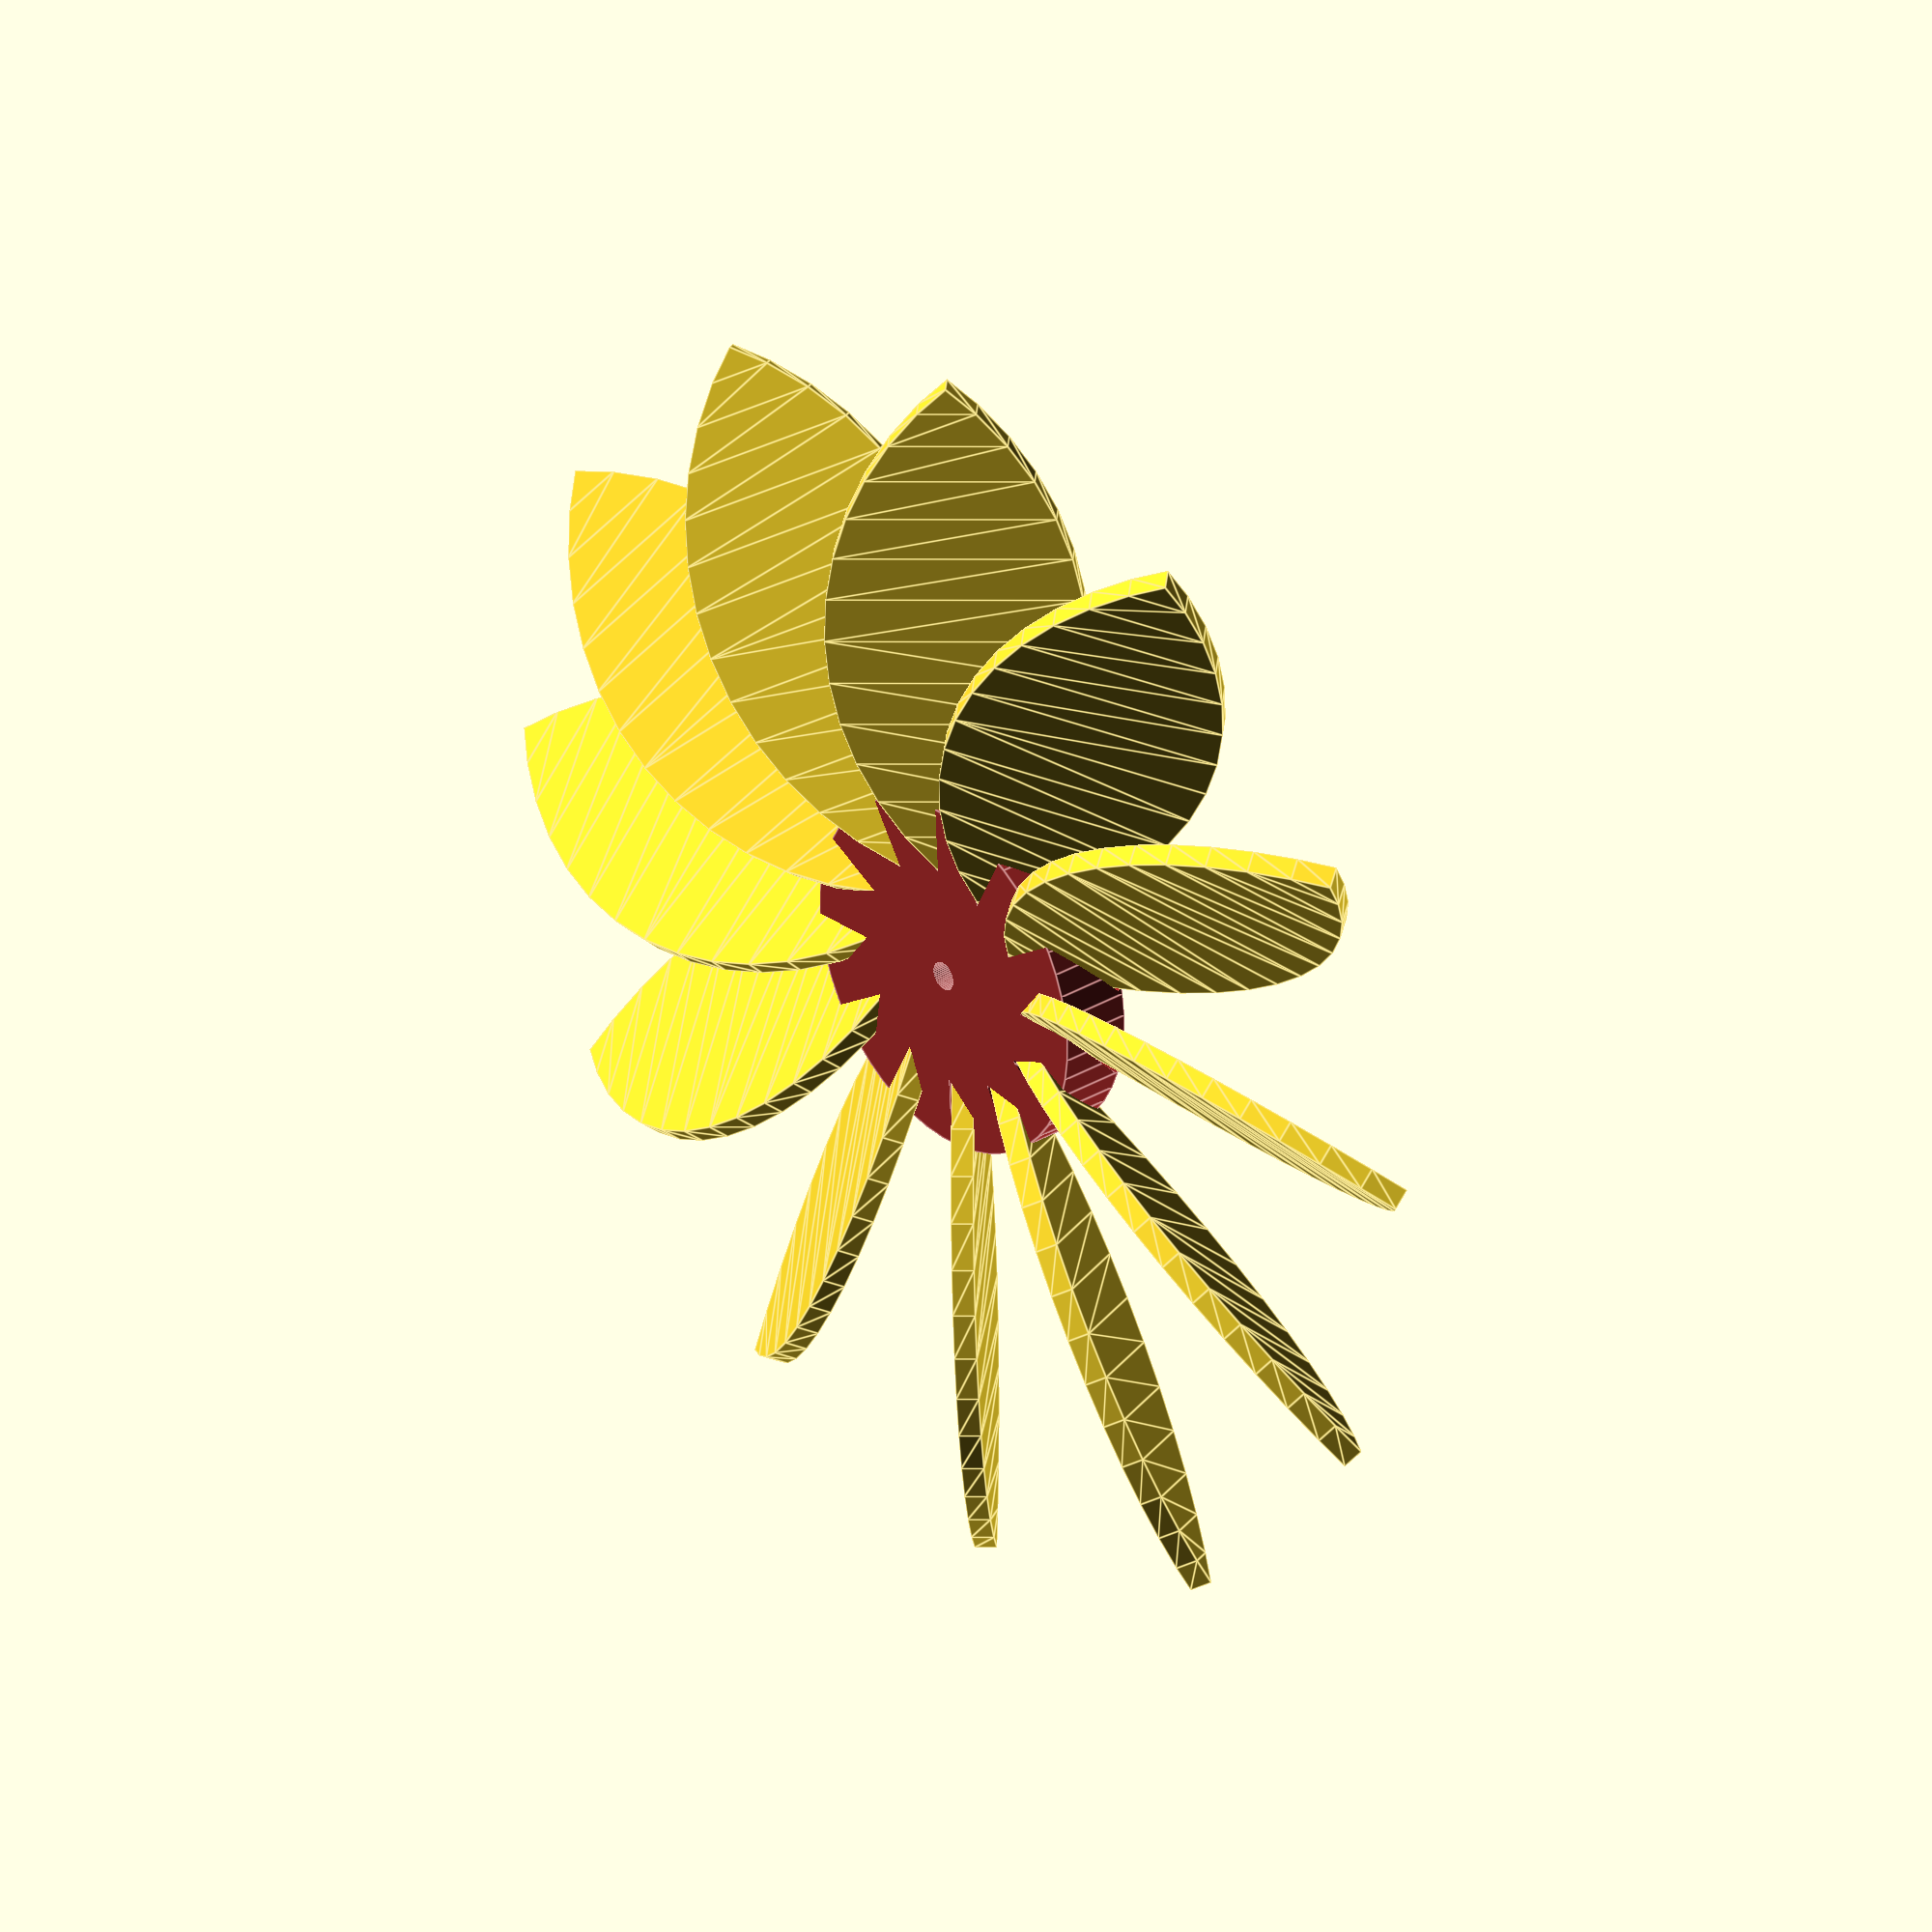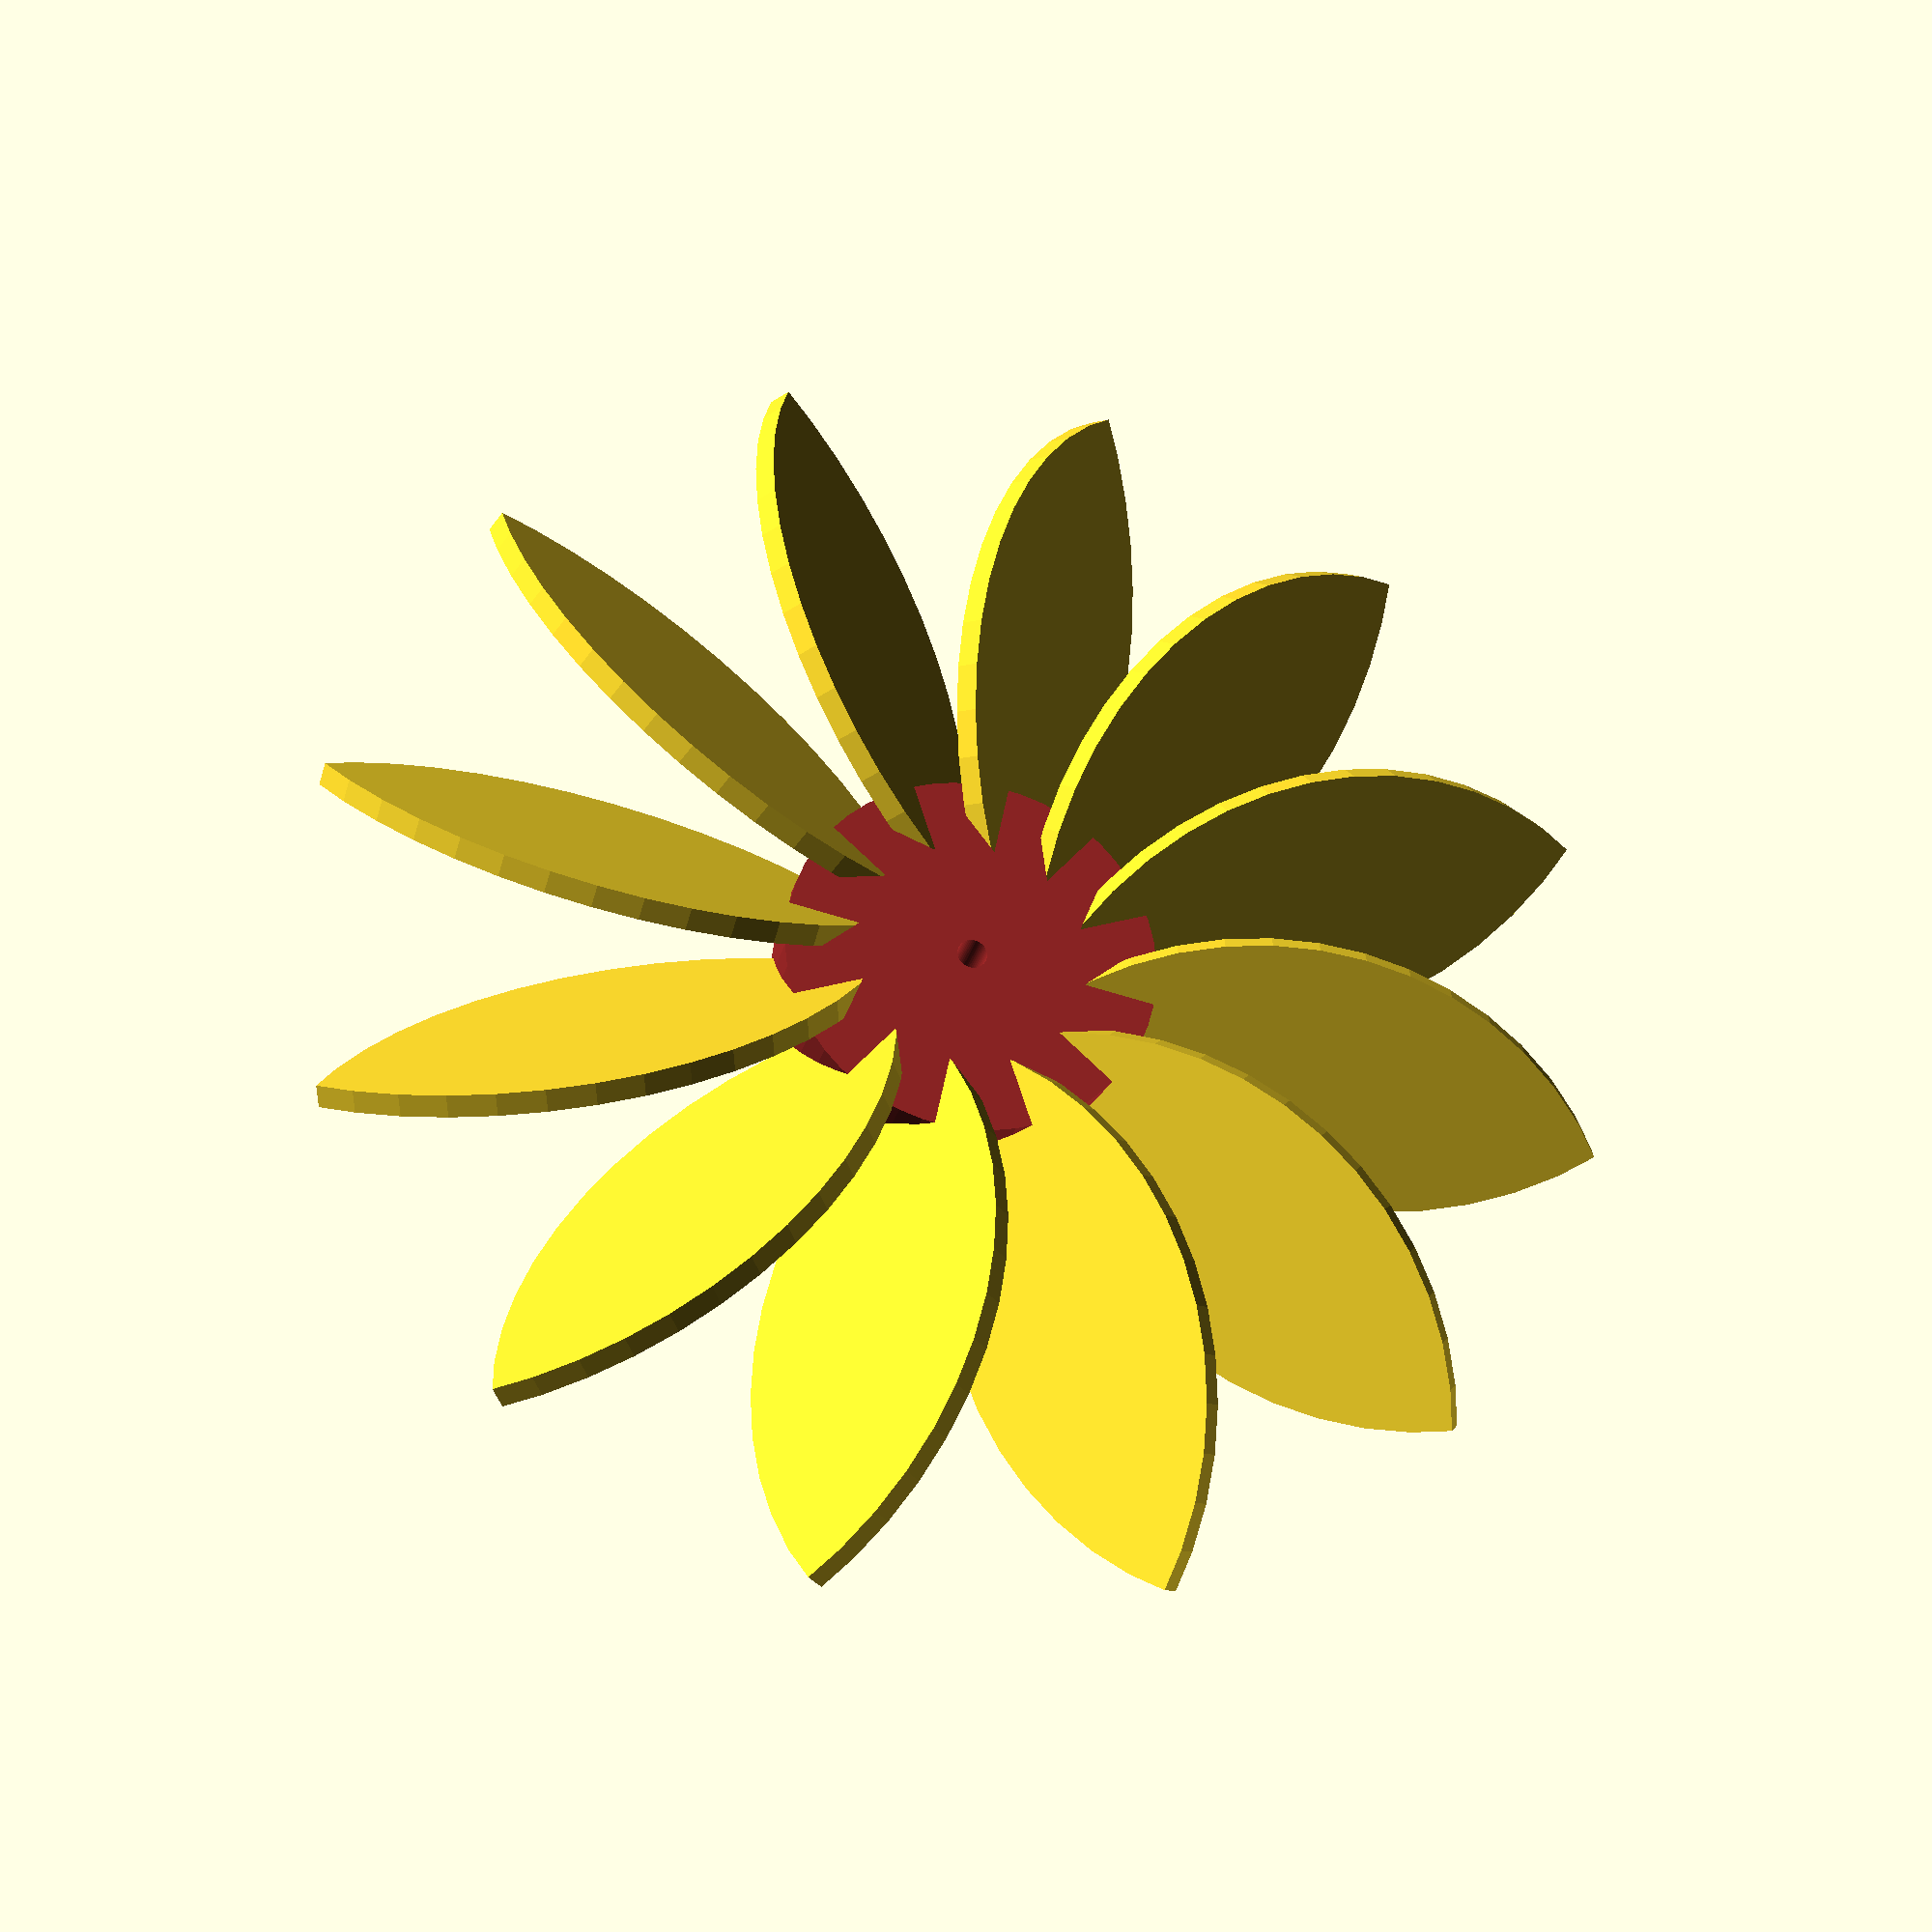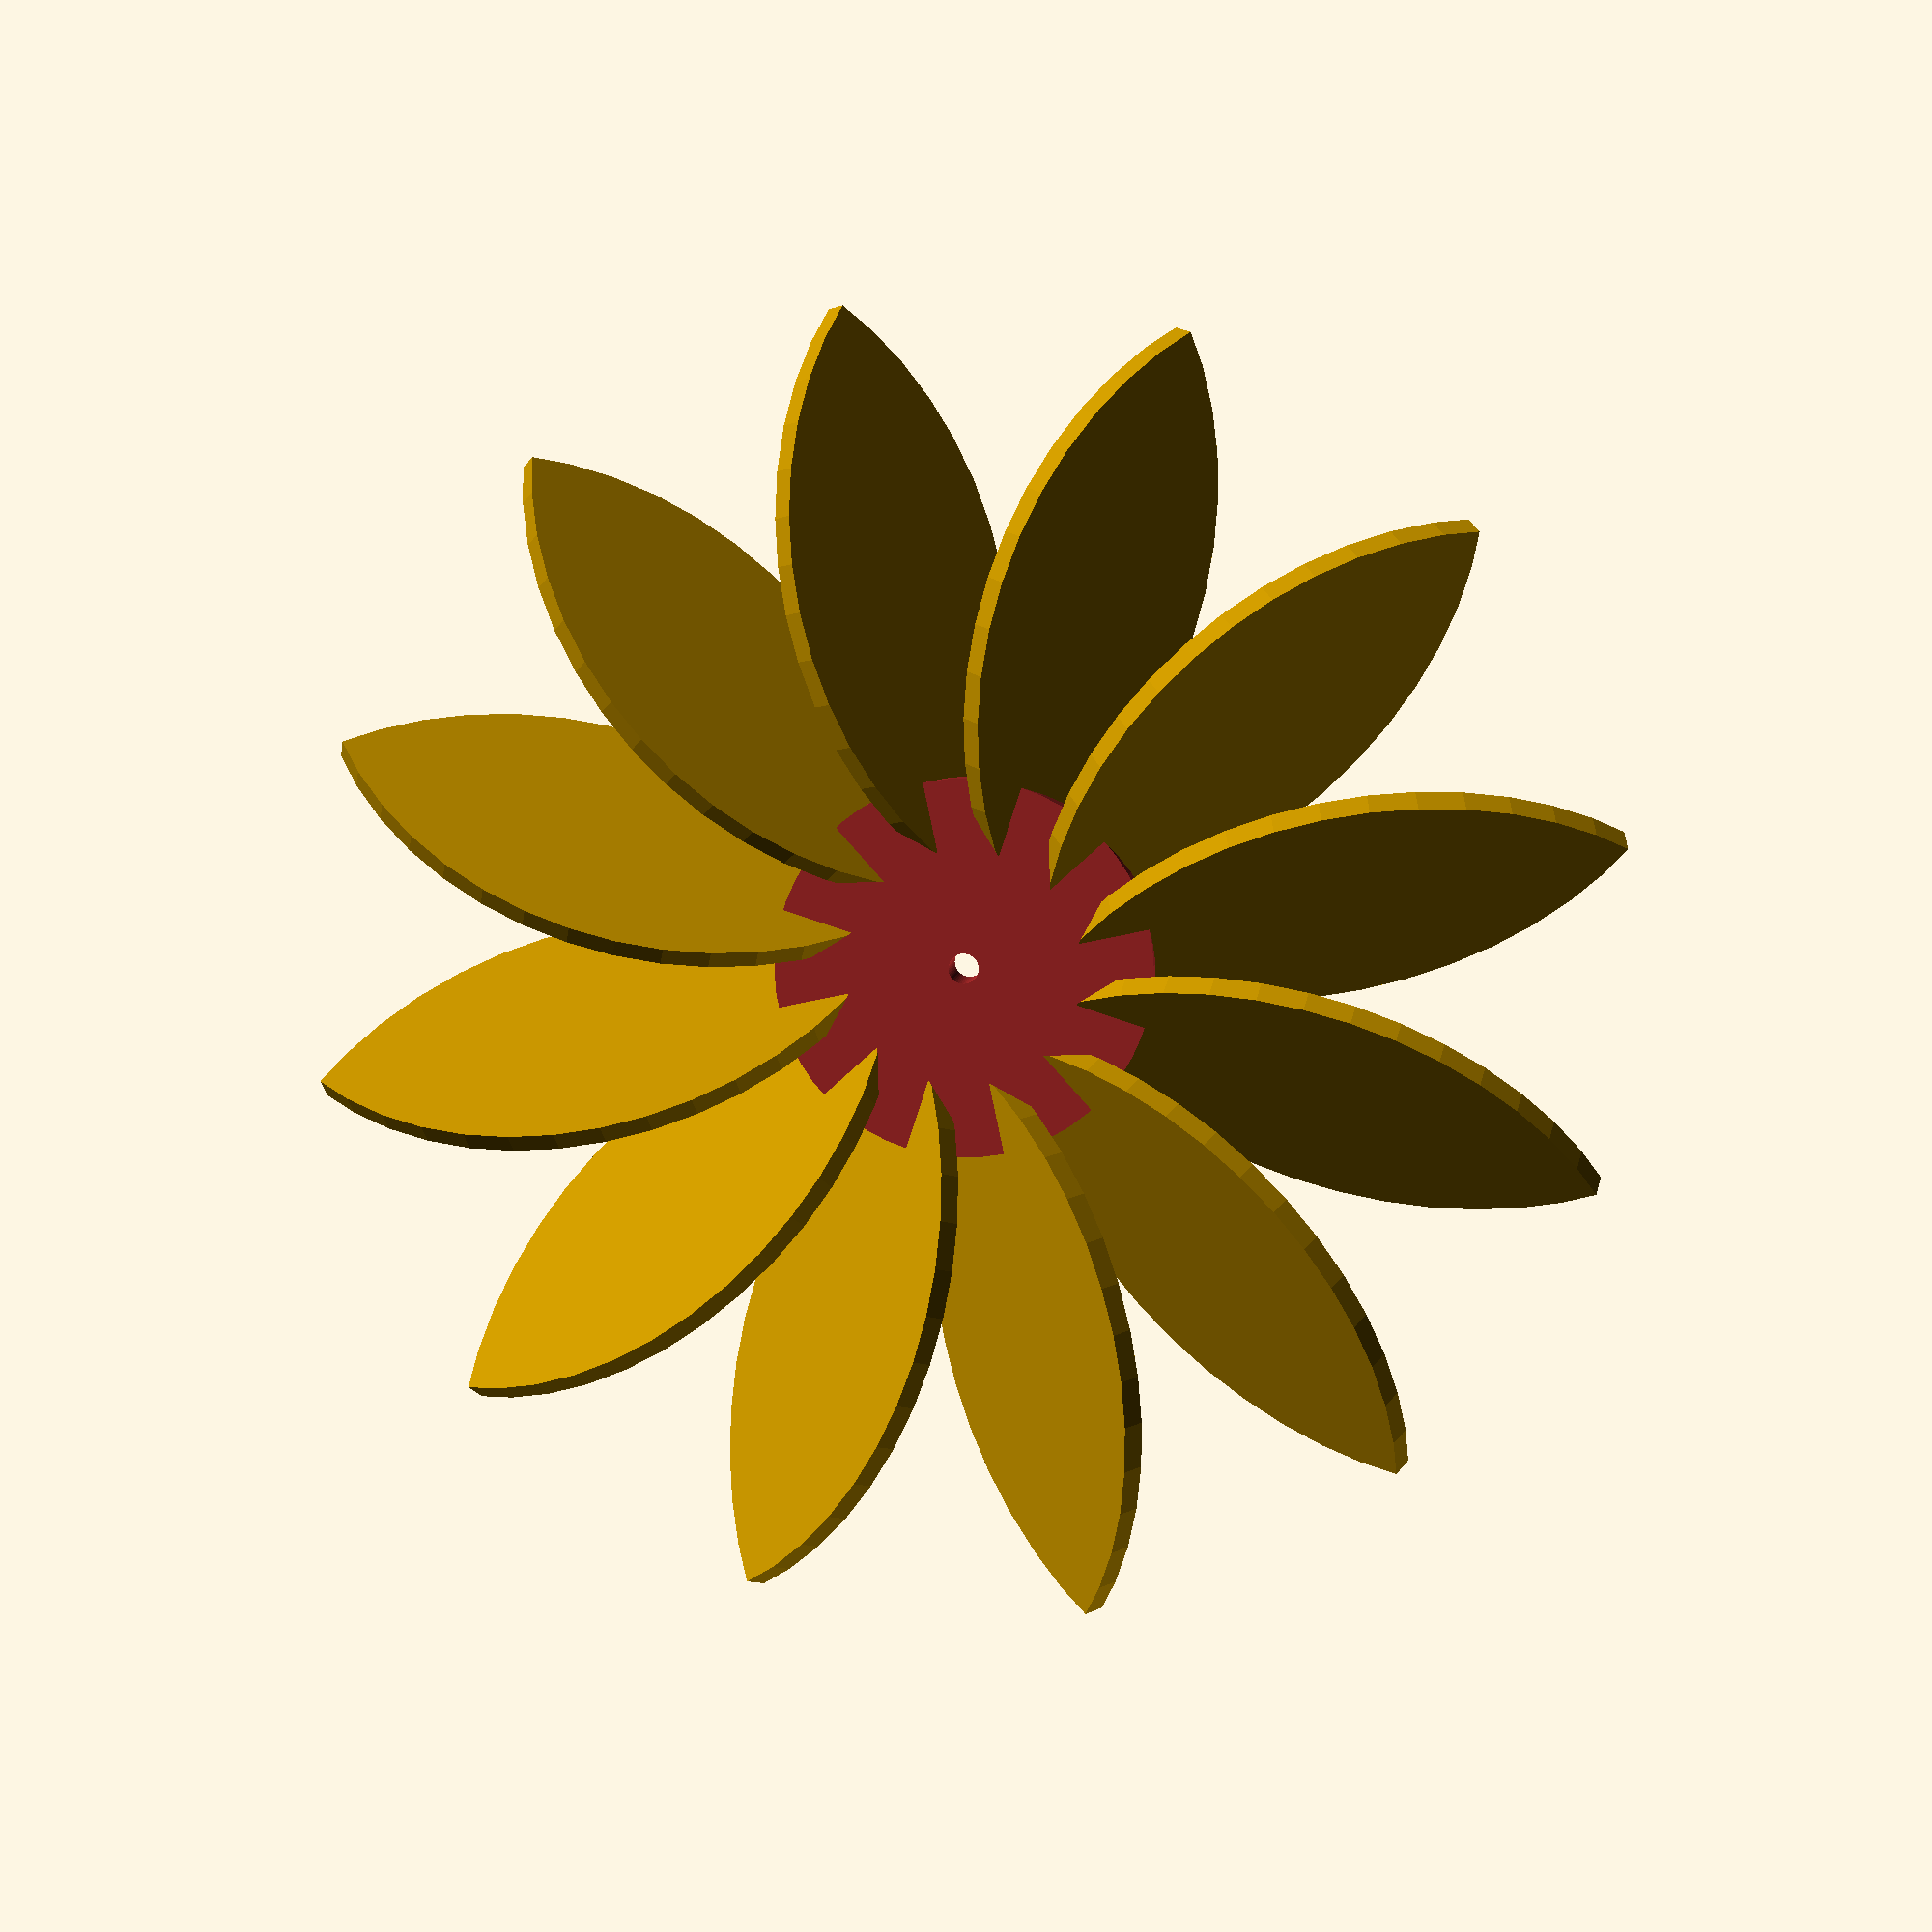
<openscad>

/* [Show] */
show="alle"; // [alle:alles,basis:Basis,fluegel:Flügel,blatt:Blatt]
// Radius Flügel
r= 50;
// Breite Flügel
d= 65;
// Flügelabstand
x=25;
y=10;
// Höhe Flügel
h= 3;
// Anzahl Flügel
c= 12;
// Dist
dist= 0.4;
//Basis Radius
r2=25;
//Basis Höhe
h2=10;

a=360/c; 
fn=50;

module fluegel (h=h)  {
    linear_extrude(h) intersection() {
    translate ([d/2,0,-h/2]) circle(r=r,$fn=fn);    
    translate ([-d/2,0,-h/2]) circle(r=r,$fn=fn);    
    }
    
}

module allefluegel(h=h) {
    union() {
        for (i=[0:1:c]) {
            echo(i," ",i*360/c);
            rotate([0,45,i*360/c]) translate([0,r2+x,0]) fluegel(h);   
        }
    }
}

module base() {
 difference() {    
    translate([0,0,-h2/2]) cylinder(r=r2,h=h2,$fn=fn);
    translate([0,0,-h2]) cylinder(r=2,h=2*h2,$fn=fn);
    allefluegel(h+dist);
}
}

if (show=="alle") {
    color("brown") base();
    allefluegel();
    
} else if (show=="fluegel") {
    fluegel();
    
} else if (show=="basis") {
  base();  
    
} else if (show=="blatt") {    
  echo("");  
   
}
</openscad>
<views>
elev=328.9 azim=356.7 roll=49.1 proj=o view=edges
elev=204.6 azim=191.9 roll=192.3 proj=p view=solid
elev=174.6 azim=78.1 roll=175.2 proj=p view=wireframe
</views>
